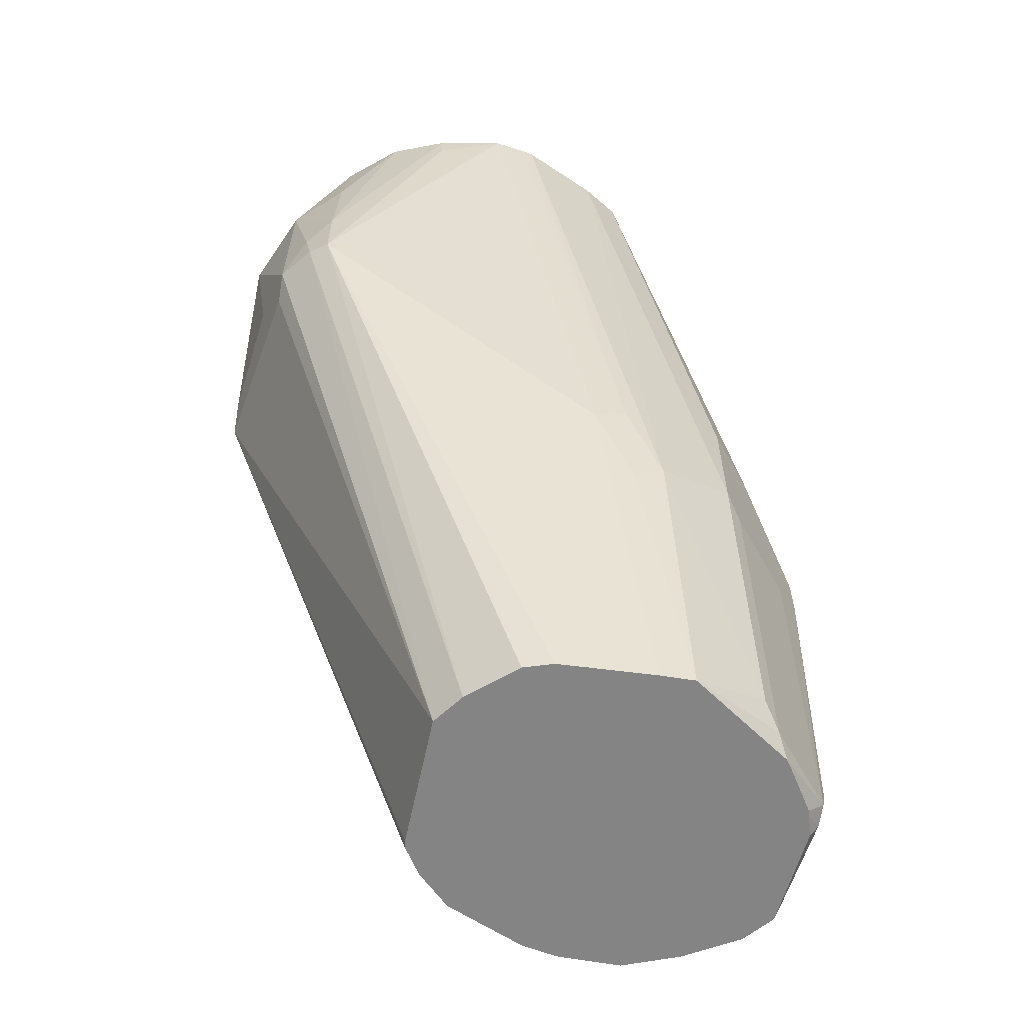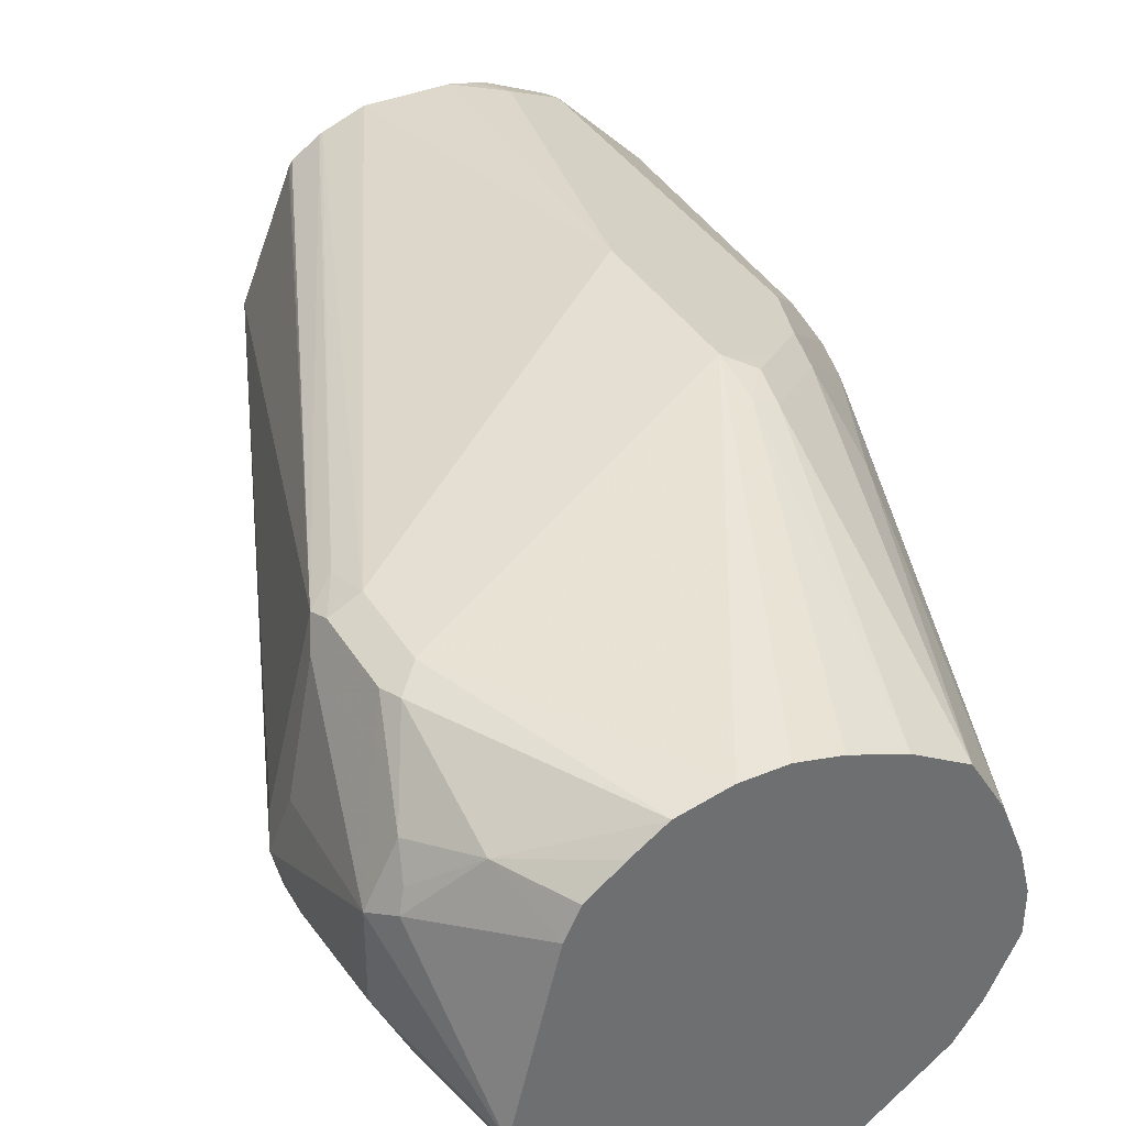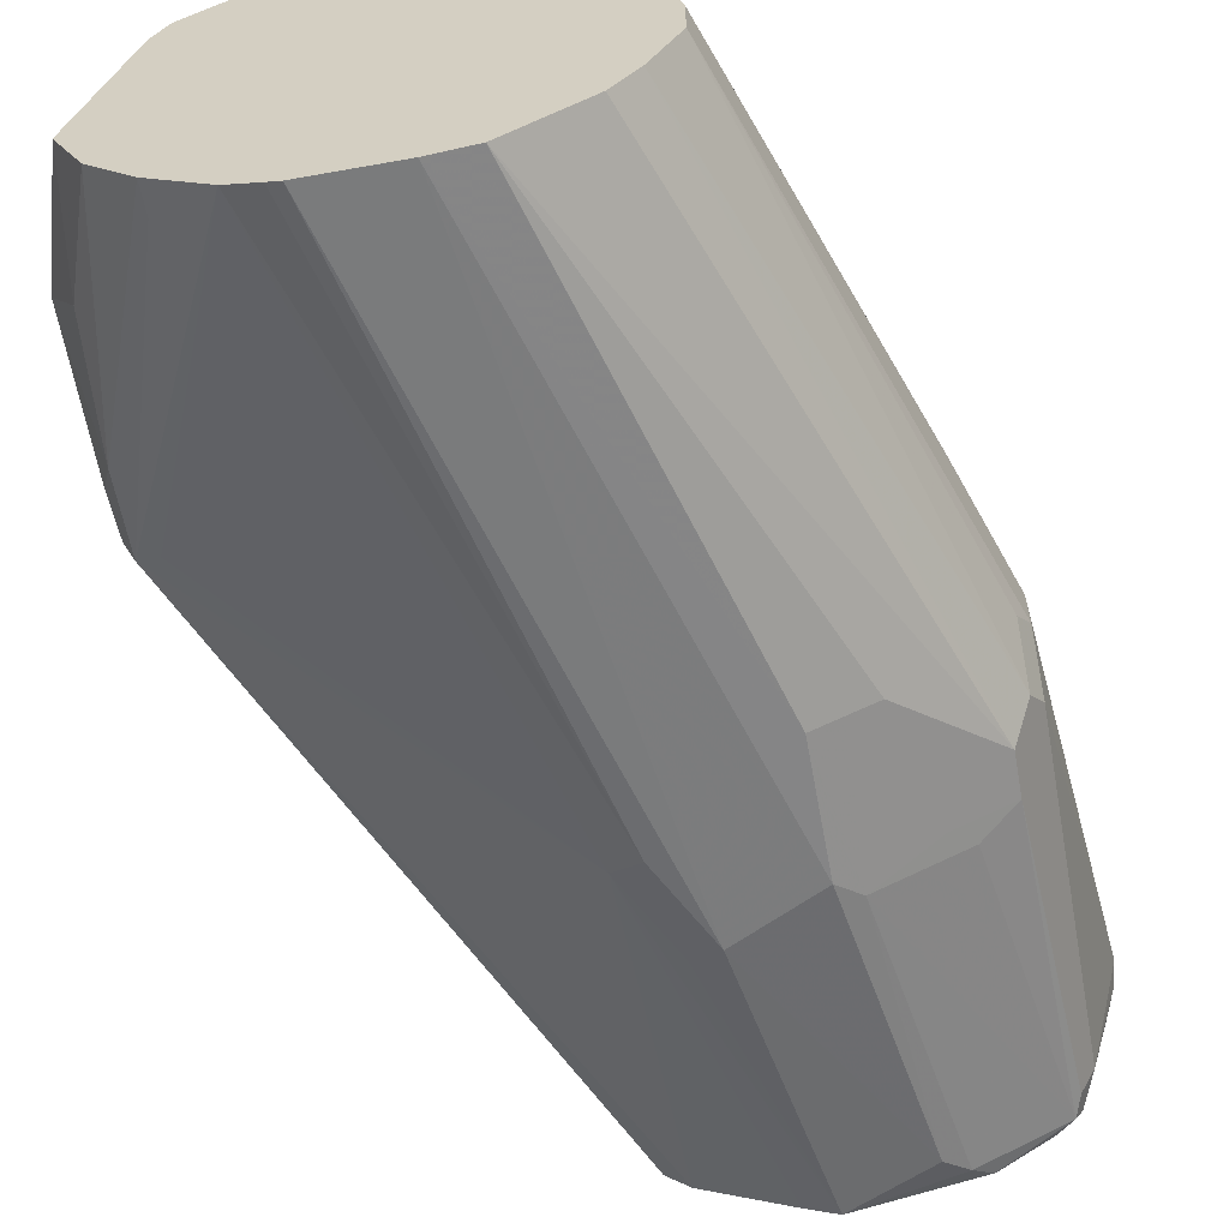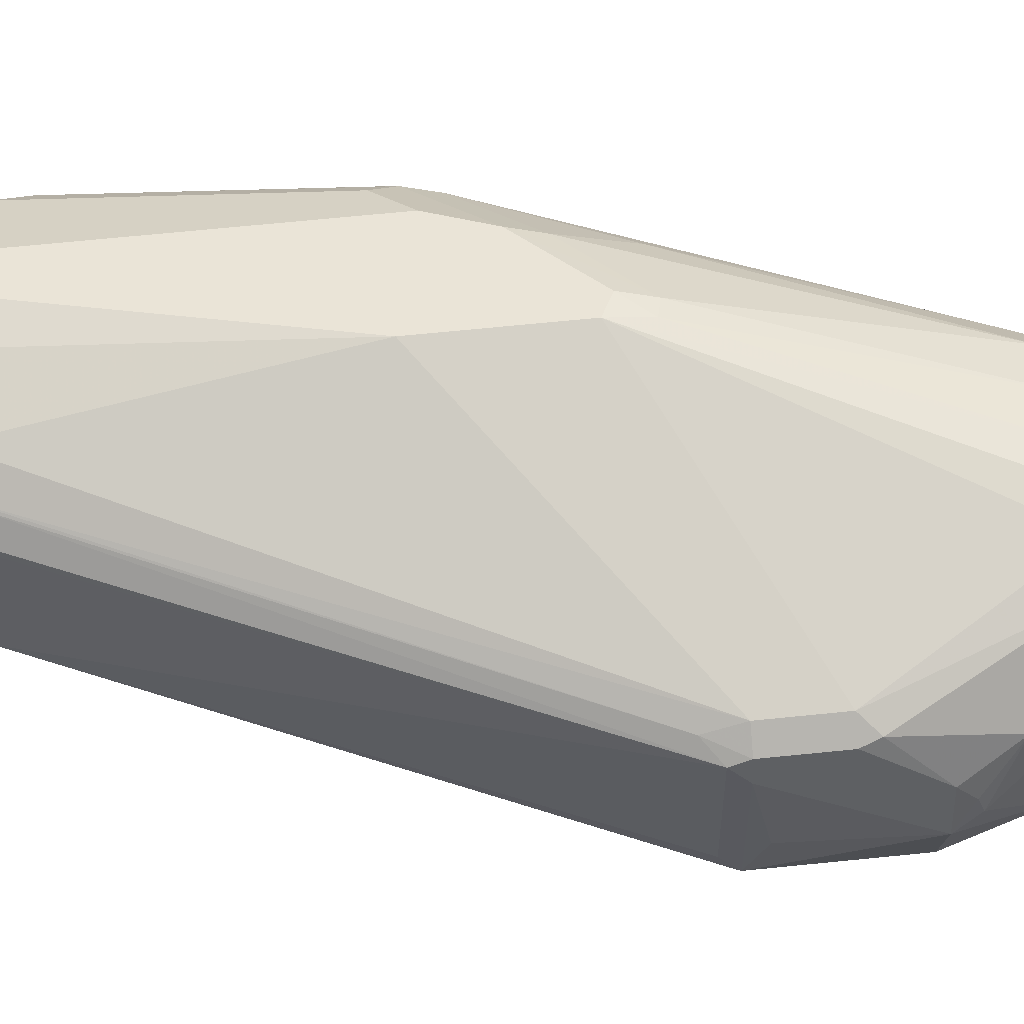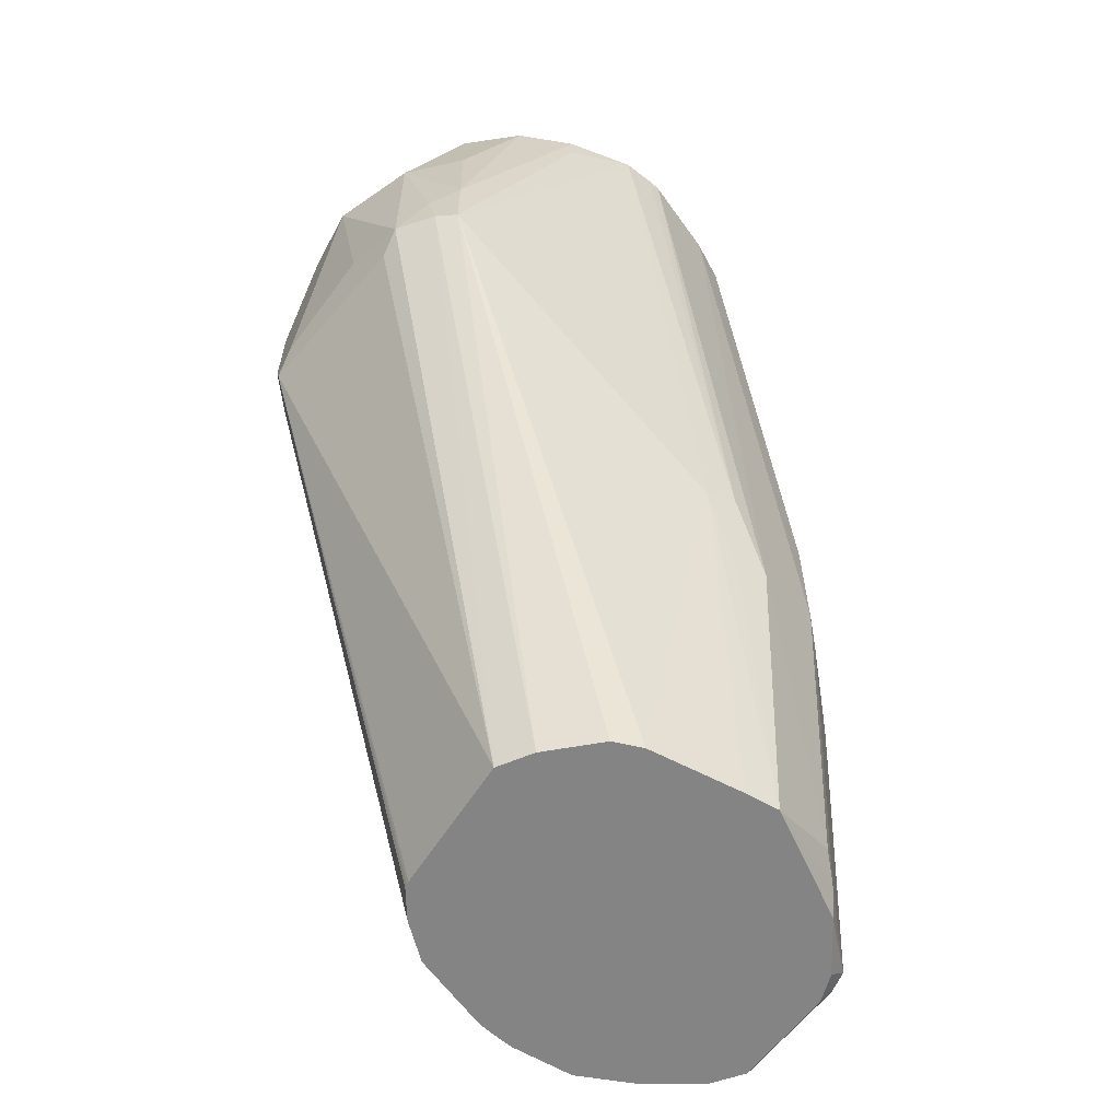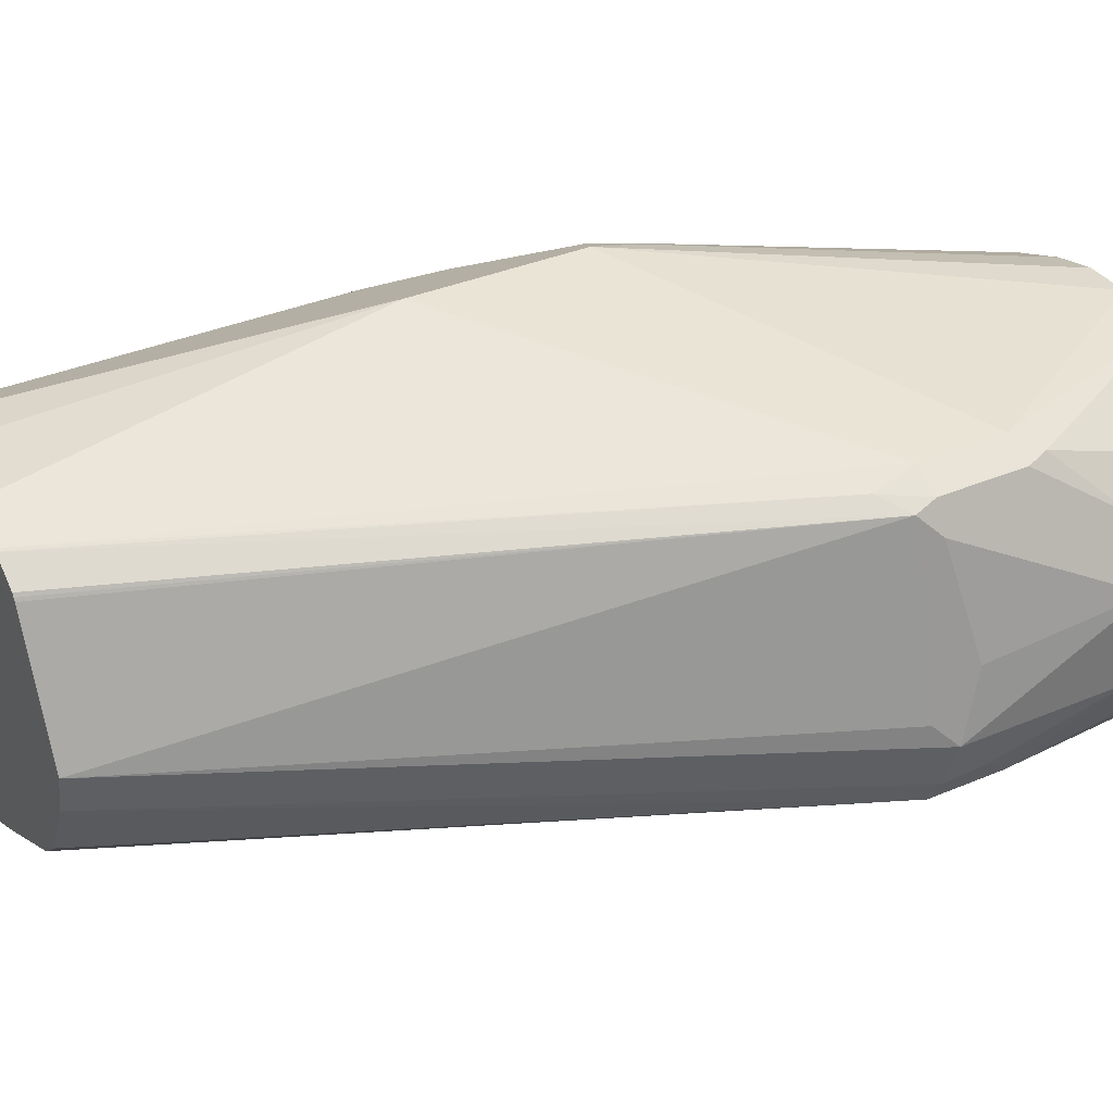
<metadata>
{"format":"obj","ext":"obj","renderer":"f3d","projection":"perspective","resolution":1024,"background":"white","views":[{"elev":-61.5,"azim":145.9,"up":"+Y"},{"elev":37.7,"azim":151.8,"up":"+Z"},{"elev":-60.2,"azim":-169.6,"up":"+Z"},{"elev":72.6,"azim":84.4,"up":"+Z"},{"elev":-61.3,"azim":125.3,"up":"+Y"},{"elev":35.2,"azim":60.5,"up":"+Z"}]}
</metadata>
<code>
v 0.1812 -0.3423 0.1409
v 0.1678 -0.3356 0.1141
v 0.1611 -0.2819 0.1208
v 0.1812 -0.3423 0.1812
v 0.1812 -0.4229 0.1409
v 0.1778 -0.4061 0.1242
v 0.1711 -0.3927 0.1108
v 0.1476 -0.2819 0.09397
v 0.151 -0.2819 0.1007
v 0.1544 -0.2819 0.1074
v 0.1409 -0.2819 0.2013
v 0.1745 -0.3289 0.1879
v 0.1711 -0.3322 0.1963
v 0.1678 -0.3423 0.208
v 0.1544 -0.3826 0.2349
v 0.1544 -0.4229 0.2349
v 0.156 -0.4329 0.2315
v 0.1611 -0.4229 0.2215
v 0.1762 -0.4128 0.1711
v 0.1762 -0.4254 0.1208
v 0.1762 -0.4329 0.151
v 0.0604 -0.7226 0.1611
v 0.1711 -0.4279 0.1108
v 0.1275 -0.2819 0.07383
v 0.1342 -0.2819 0.2147
v 0.151 -0.3121 0.2164
v 0.151 -0.3725 0.2366
v 0.1409 -0.3826 0.2416
v 0.1409 -0.4229 0.2416
v 0.1434 -0.443 0.2366
v 0.02088 -0.7226 0.2334
v 0.03411 -0.7226 0.2245
v 0.03504 -0.7226 0.223
v 0.03578 -0.7226 0.2215
v 0.05658 -0.7226 0.1434
v 0.1611 -0.4254 0.1057
v 0.1007 -0.2819 0.05593
v 0.1275 -0.2953 0.07383
v 0.04419 -0.7226 0.1169
v 0.03355 -0.7226 0.1074
v 0.03355 -0.5503 0.06713
v 0.1183 -0.2819 0.2265
v 0.1032 -0.2819 0.2366
v -0.02012 -0.4631 0.2617
v 0.08051 -0.2819 0.2416
v -0.02012 -0.5436 0.2617
v 2.217e-05 -0.7226 0.2416
v 0.01942 -0.7226 0.2341
v 0.08629 -0.2819 0.05177
v 0.02014 -0.5436 0.06042
v 0.02014 -0.7226 0.1007
v 0.002226 -0.7226 0.09171
v -0.006683 -0.7226 0.08726
v -0.0213 -0.7226 0.08054
v 0.01343 -0.5906 0.06713
v 0.0604 -0.2819 0.2416
v 0.04028 -0.2819 0.2366
v -0.02012 -0.4405 0.2567
v -0.03353 -0.4564 0.255
v -0.04697 -0.4698 0.2483
v -0.06038 -0.5033 0.2416
v -0.06038 -0.7047 0.2416
v -0.04024 -0.7226 0.2416
v 0.08051 -0.2819 0.05032
v 2.217e-05 -0.5839 0.06042
v -0.07833 -0.7226 0.09149
v -0.07044 -0.7147 0.08559
v -0.06038 -0.7047 0.08054
v 0.01511 -0.2819 0.2265
v -0.03018 -0.438 0.2517
v -0.07382 -0.4967 0.2349
v -0.08723 -0.5302 0.2282
v -0.08723 -0.7114 0.2282
v -0.05818 -0.7226 0.2377
v -0.05129 -0.7226 0.2394
v 0.04025 -0.2819 0.05032
v -0.04024 -0.5637 0.06042
v -0.08124 -0.7226 0.09322
v -0.1107 -0.7147 0.1057
v -0.05033 -0.5738 0.06545
v -0.01007 -0.2819 0.2114
v -0.07044 -0.4782 0.2315
v -0.1107 -0.5184 0.1913
v -0.1141 -0.5369 0.1946
v -0.1074 -0.5503 0.208
v -0.1074 -0.7114 0.208
v -0.085 -0.7226 0.2259
v 0.02023 -0.2819 0.05285
v -0.04024 -0.5033 0.06042
v -0.1028 -0.7226 0.1077
v -0.1051 -0.7226 0.1102
v -0.1141 -0.7181 0.1141
v -0.1141 -0.7047 0.1074
v -0.1074 -0.5637 0.09397
v -0.09059 -0.5738 0.08559
v -0.08053 -0.5637 0.08054
v -0.08053 -0.5436 0.08054
v -0.05368 -0.5033 0.06713
v -0.02515 -0.2819 0.1862
v -0.07044 -0.438 0.2114
v -0.1158 -0.521 0.1812
v -0.1208 -0.5436 0.1812
v -0.1359 -0.6946 0.1711
v -0.1275 -0.7114 0.1879
v -0.1051 -0.7226 0.2058
v 0.02014 -0.2819 0.05287
v -0.1118 -0.7226 0.1186
v -0.1308 -0.7147 0.1661
v -0.1208 -0.7047 0.1208
v -0.1269 -0.7226 0.1641
v -0.1074 -0.5436 0.09397
v -0.06709 -0.5033 0.07383
v -0.03524 -0.2819 0.161
v -0.1208 -0.5235 0.1611
v -0.1006 -0.4631 0.1611
v -0.1208 -0.5235 0.1409
v -0.1208 -0.5436 0.1208
v -0.1342 -0.7047 0.1678
v -0.1308 -0.7147 0.1711
v -0.1219 -0.7226 0.1823
v -0.01509 -0.2819 0.07803
v -0.1269 -0.7226 0.1652
v -0.1158 -0.5335 0.1108
v -0.02683 -0.2819 0.09397
v -0.04024 -0.2819 0.1411
v -0.04027 -0.2819 0.1409
v -0.04027 -0.2819 0.1208
v -0.1158 -0.5134 0.1309
v -0.123 -0.7226 0.179
v -0.03353 -0.2819 0.1074
f 71 82 83
f 71 85 72
f 71 84 85
f 71 83 84
f 70 81 82
f 68 80 77
f 69 81 70
f 67 80 68
f 67 79 80
f 72 85 86
f 66 78 79
f 70 82 71
f 66 79 67
f 78 90 79
f 73 86 87
f 73 87 74
f 76 77 89
f 76 89 88
f 77 80 89
f 79 90 91
f 79 91 92
f 79 92 93
f 79 93 94
f 79 94 95
f 79 95 80
f 65 68 77
f 80 95 96
f 80 96 97
f 72 86 73
f 65 77 76
f 54 67 68
f 62 75 63
f 41 55 50
f 44 45 56
f 44 56 57
f 44 57 58
f 44 58 59
f 44 59 60
f 44 60 61
f 44 61 62
f 44 62 46
f 46 62 63
f 46 63 47
f 49 50 64
f 50 55 65
f 50 65 64
f 54 66 67
f 80 97 98
f 54 68 65
f 54 65 55
f 57 69 58
f 58 70 59
f 58 69 70
f 59 70 60
f 60 70 71
f 60 71 61
f 61 71 72
f 61 72 73
f 61 73 62
f 62 73 74
f 62 74 75
f 64 65 76
f 80 98 89
f 92 108 109
f 81 100 82
f 103 118 119
f 103 119 104
f 103 114 116
f 104 119 120
f 104 120 105
f 106 112 111
f 106 111 121
f 108 118 109
f 108 110 122
f 108 122 119
f 108 119 118
f 111 117 123
f 111 123 124
f 103 109 118
f 111 124 121
f 114 115 126
f 114 126 127
f 114 127 116
f 115 125 126
f 116 127 128
f 116 128 123
f 116 123 117
f 119 122 129
f 119 129 120
f 123 128 127
f 123 127 130
f 123 130 124
f 41 54 55
f 113 125 115
f 103 116 117
f 102 114 103
f 101 115 114
f 82 100 83
f 83 101 84
f 83 100 99
f 83 99 101
f 84 101 102
f 84 102 103
f 84 103 85
f 85 103 104
f 85 104 86
f 86 104 105
f 86 105 87
f 88 89 106
f 89 98 106
f 91 107 92
f 92 109 93
f 92 107 110
f 92 110 108
f 93 109 94
f 94 111 97
f 94 97 96
f 94 96 95
f 94 109 117
f 94 117 111
f 97 111 112
f 97 112 98
f 98 112 106
f 99 113 101
f 101 114 102
f 101 113 115
f 81 99 100
f 103 117 109
f 41 53 54
f 41 51 52
f 3 45 43
f 3 43 42
f 3 42 25
f 3 25 11
f 3 11 12
f 3 12 4
f 4 12 13
f 4 13 14
f 4 14 15
f 4 15 16
f 4 16 17
f 4 17 18
f 4 18 19
f 3 56 45
f 4 19 5
f 5 19 18
f 5 18 17
f 5 17 21
f 5 21 22
f 5 22 20
f 6 20 23
f 6 23 7
f 7 23 38
f 7 38 24
f 7 24 8
f 11 25 26
f 11 26 12
f 12 26 13
f 5 20 6
f 13 26 14
f 3 57 56
f 3 81 69
f 41 52 53
f 1 2 3
f 1 3 4
f 1 4 5
f 1 5 6
f 1 6 7
f 1 7 2
f 2 8 9
f 2 9 10
f 2 10 3
f 2 7 8
f 3 10 9
f 3 9 8
f 3 69 57
f 3 8 24
f 3 37 49
f 3 49 64
f 3 64 76
f 3 76 88
f 3 88 106
f 3 106 121
f 3 121 124
f 3 124 130
f 3 130 127
f 3 127 126
f 3 126 125
f 3 125 113
f 3 113 99
f 3 24 37
f 14 27 15
f 3 99 81
f 15 27 28
f 22 53 52
f 22 52 51
f 22 51 40
f 22 40 39
f 22 39 35
f 23 36 37
f 23 37 38
f 23 35 39
f 23 39 40
f 23 40 41
f 23 41 36
f 24 38 37
f 25 42 26
f 22 54 53
f 26 43 27
f 28 44 46
f 28 46 29
f 28 43 45
f 28 45 44
f 29 46 47
f 29 47 48
f 29 48 30
f 30 48 31
f 36 41 37
f 37 41 50
f 37 50 49
f 14 26 27
f 40 51 41
f 27 43 28
f 22 66 54
f 26 42 43
f 22 90 78
f 15 28 29
f 15 29 16
f 22 78 66
f 16 29 30
f 16 30 17
f 17 30 31
f 17 31 32
f 17 32 33
f 17 33 34
f 17 22 21
f 20 22 35
f 20 35 23
f 22 34 33
f 22 33 32
f 22 32 31
f 17 34 22
f 22 31 48
f 22 107 91
f 22 110 107
f 22 122 110
f 22 129 122
f 22 91 90
f 22 105 120
f 22 120 129
f 22 74 87
f 22 75 74
f 22 63 75
f 22 47 63
f 22 48 47
f 22 87 105

</code>
